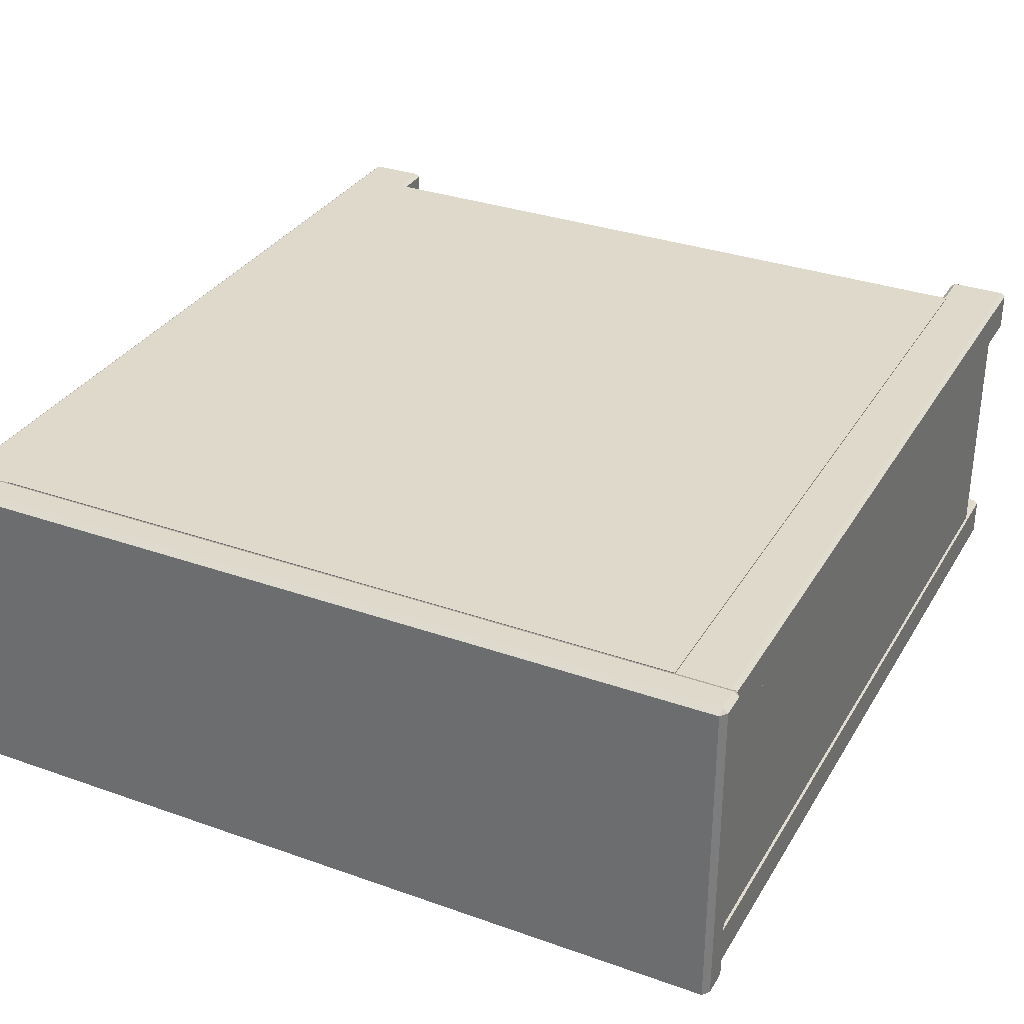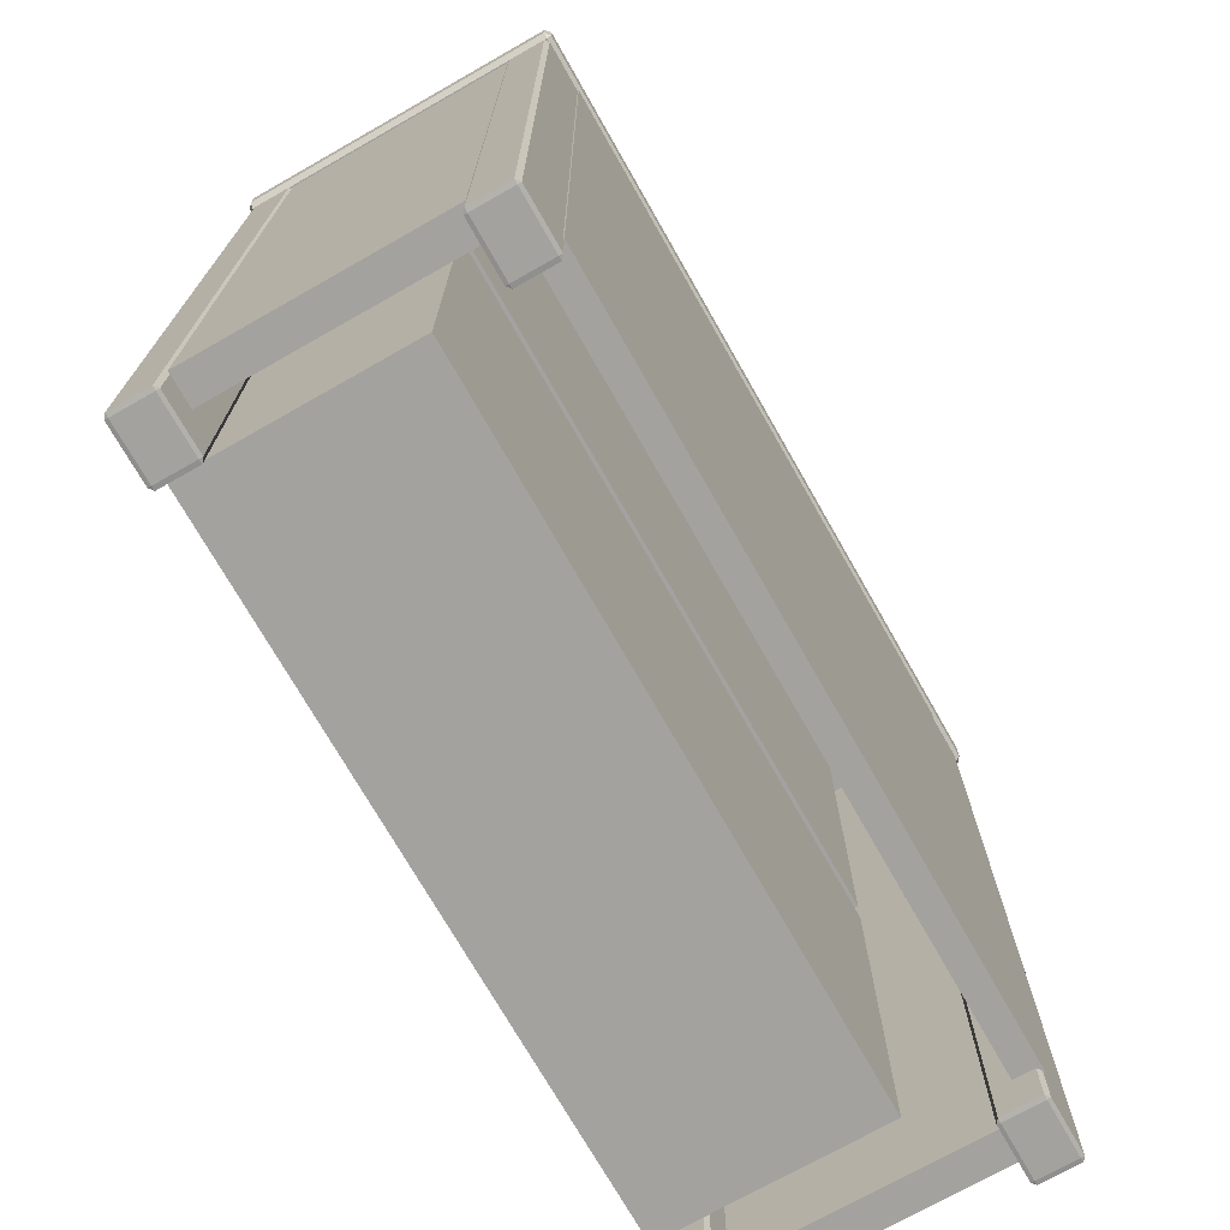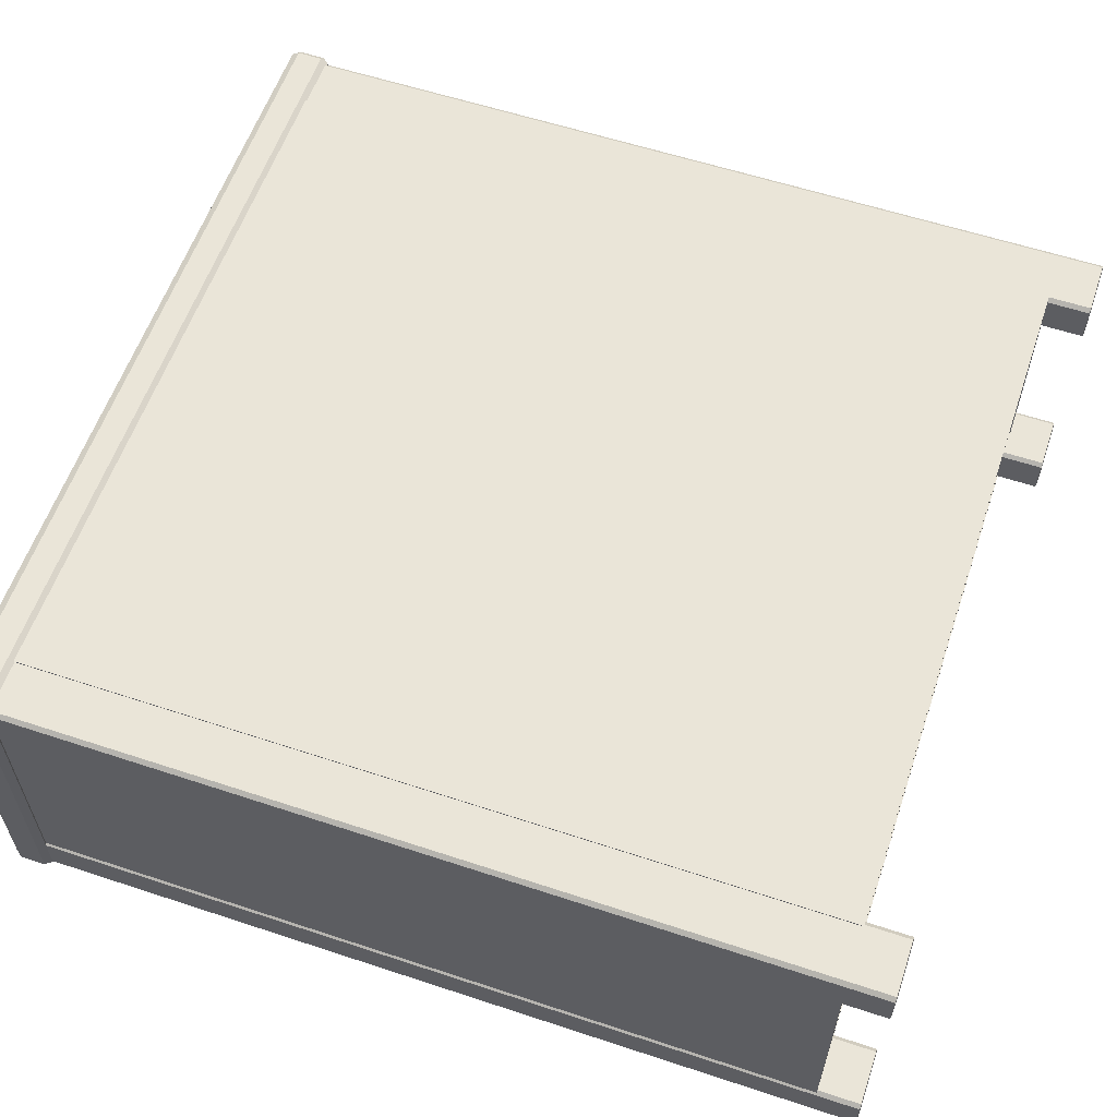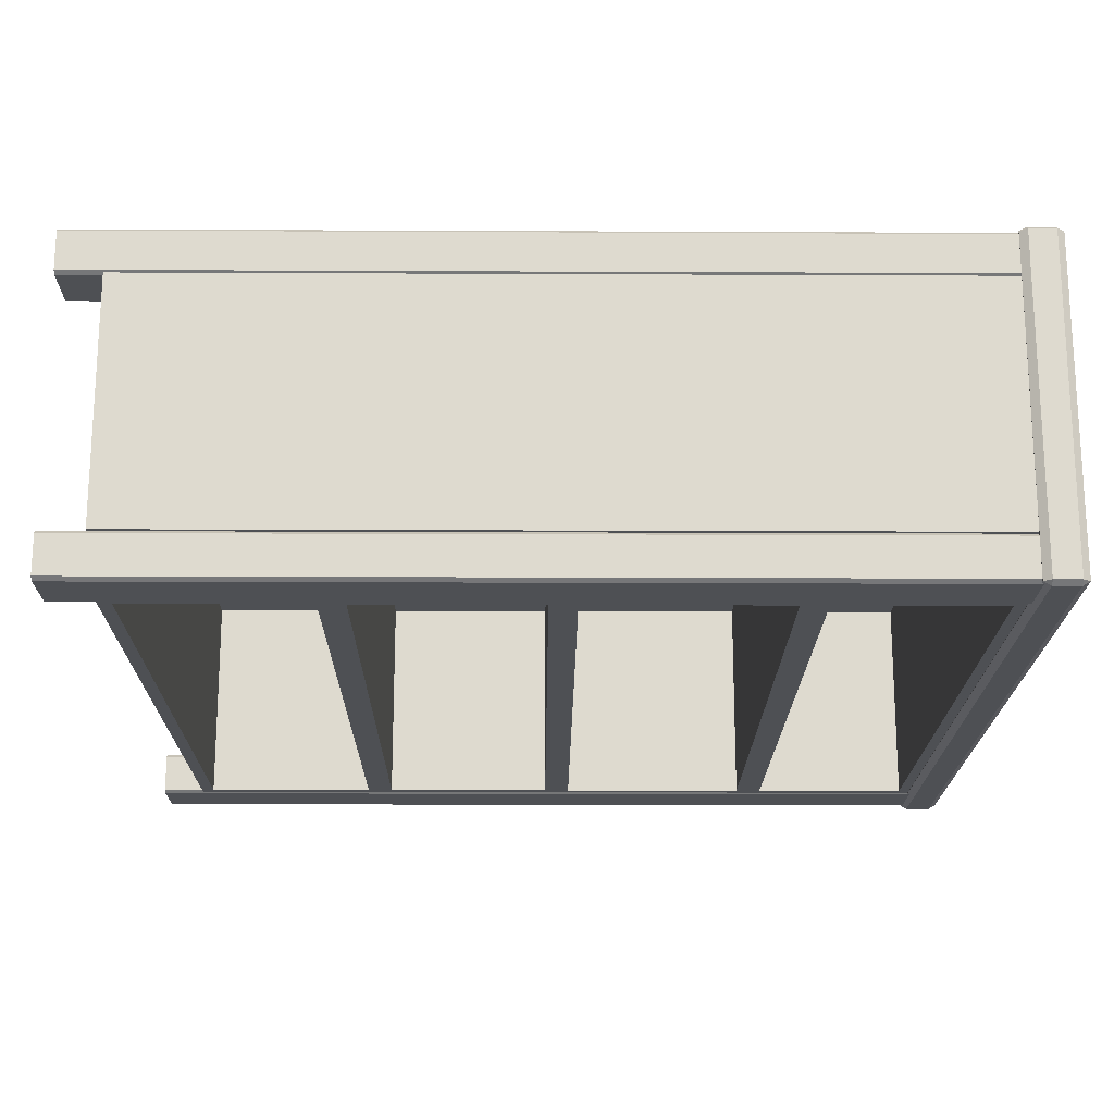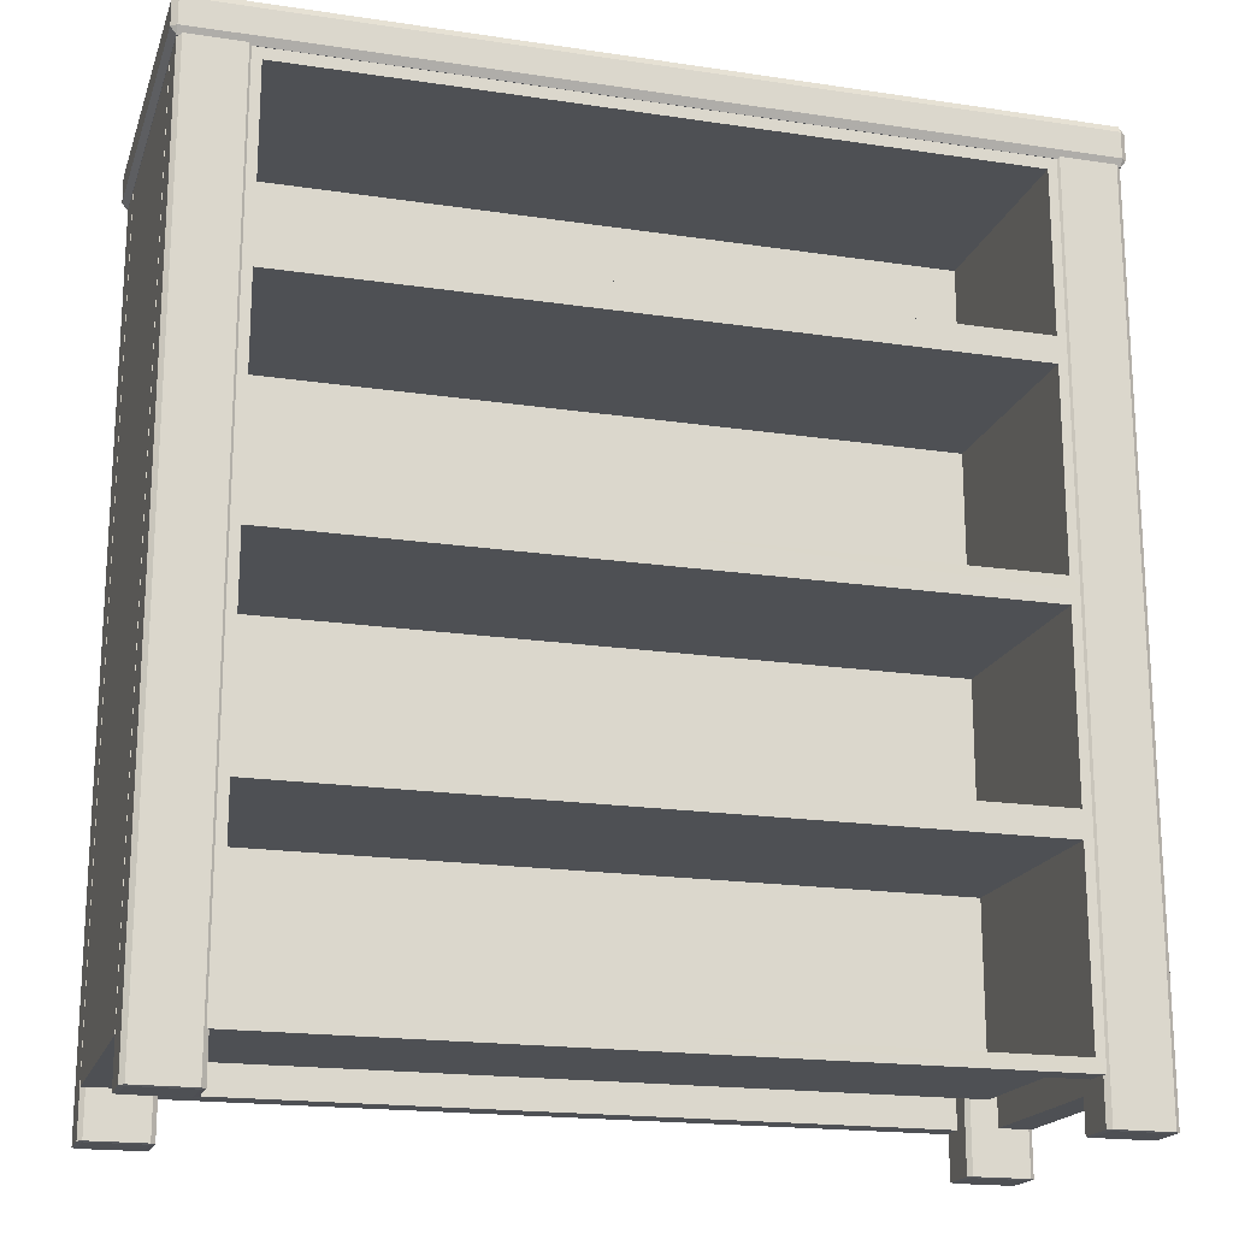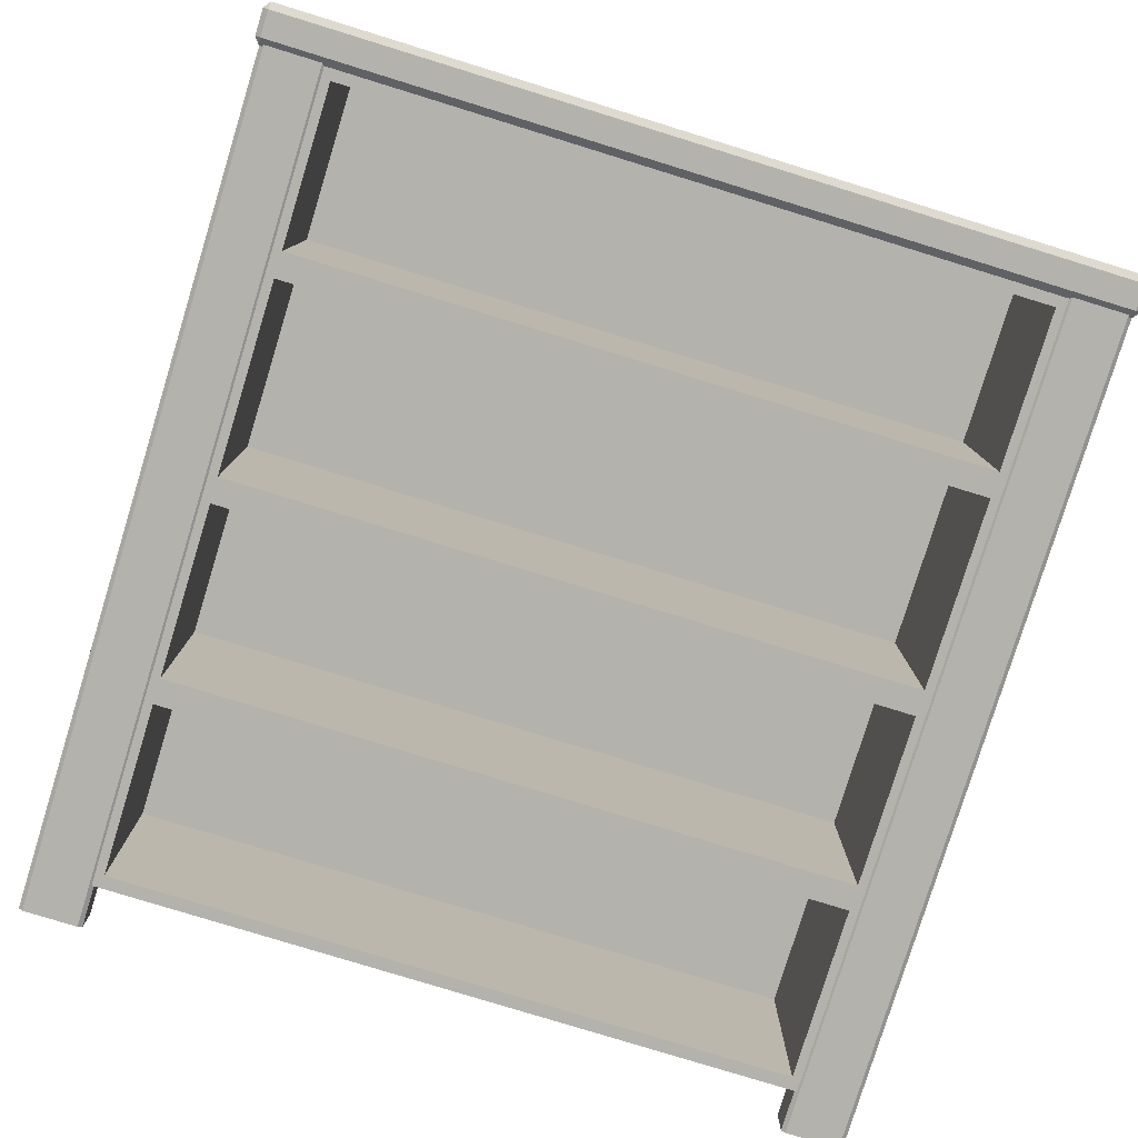
<metadata>
{"format":"obj","ext":"obj","renderer":"f3d","projection":"perspective","resolution":1024,"background":"white","views":[{"elev":32.3,"azim":26.3,"up":"+Y"},{"elev":-72.6,"azim":119.6,"up":"+Z"},{"elev":58.9,"azim":108.8,"up":"+Y"},{"elev":-18.9,"azim":-90.5,"up":"+Y"},{"elev":-18.7,"azim":-16.0,"up":"+Z"},{"elev":-79.6,"azim":-17.1,"up":"+Y"}]}
</metadata>
<code>
o Dresser_220
v 0.5018 -0.2219 -0.7303
v 0.5018 -0.2219 0.5045
v 0.5018 -0.1666 0.5045
v 0.5018 -0.1666 -0.7303
v 0.5873 -0.2267 -0.7303
v 0.5873 -0.2267 0.5045
v 0.508 -0.2267 0.5045
v 0.508 -0.2267 -0.7303
v 0.5935 -0.1666 -0.7303
v 0.5935 -0.1666 0.5045
v 0.5935 -0.2219 0.5045
v 0.5935 -0.2219 -0.7303
v 0.508 -0.1666 -0.7313
v 0.5873 -0.1666 -0.7313
v 0.5873 -0.2219 -0.7313
v 0.508 -0.2219 -0.7313
v 0.5873 -0.1666 0.5054
v 0.508 -0.1666 0.5054
v 0.508 -0.2219 0.5054
v 0.5873 -0.2219 0.5054
v 0.508 -0.1617 -0.7303
v 0.508 -0.1617 0.5045
v 0.5873 -0.1617 0.5045
v 0.5873 -0.1617 -0.7303
v 0.5018 0.1873 -0.7303
v 0.5018 0.1873 0.5045
v 0.5018 0.2426 0.5045
v 0.5018 0.2426 -0.7303
v 0.5873 0.1824 -0.7303
v 0.5873 0.1824 0.5045
v 0.508 0.1824 0.5045
v 0.508 0.1824 -0.7303
v 0.5935 0.2426 -0.7303
v 0.5935 0.2426 0.5045
v 0.5935 0.1873 0.5045
v 0.5935 0.1873 -0.7303
v 0.508 0.2426 -0.7313
v 0.5873 0.2426 -0.7313
v 0.5873 0.1873 -0.7313
v 0.508 0.1873 -0.7313
v 0.5873 0.2426 0.5054
v 0.508 0.2426 0.5054
v 0.508 0.1873 0.5054
v 0.5873 0.1873 0.5054
v 0.508 0.2475 -0.7303
v 0.508 0.2475 0.5045
v 0.5873 0.2475 0.5045
v 0.5873 0.2475 -0.7303
v -0.5274 -0.1666 -0.7313
v -0.5274 -0.2219 -0.7313
v -0.6067 -0.2219 -0.7313
v -0.6067 -0.1666 -0.7313
v -0.6067 -0.2267 -0.7303
v -0.5274 -0.2267 -0.7303
v -0.5274 -0.2267 0.5045
v -0.6067 -0.2267 0.5045
v -0.6129 -0.1666 -0.7303
v -0.6129 -0.2219 -0.7303
v -0.6129 -0.2219 0.5045
v -0.6129 -0.1666 0.5045
v -0.6067 -0.1666 0.5054
v -0.6067 -0.2219 0.5054
v -0.5274 -0.2219 0.5054
v -0.5274 -0.1666 0.5054
v -0.5212 -0.2219 -0.7303
v -0.5212 -0.1666 -0.7303
v -0.5212 -0.1666 0.5045
v -0.5212 -0.2219 0.5045
v -0.5274 -0.1617 -0.7303
v -0.6067 -0.1617 -0.7303
v -0.6067 -0.1617 0.5045
v -0.5274 -0.1617 0.5045
v -0.6067 0.1824 -0.7303
v -0.5274 0.1824 -0.7303
v -0.5274 0.1824 0.5045
v -0.6067 0.1824 0.5045
v -0.6129 0.2426 -0.7303
v -0.6129 0.1873 -0.7303
v -0.6129 0.1873 0.5045
v -0.6129 0.2426 0.5045
v -0.6067 0.2426 0.5054
v -0.6067 0.1873 0.5054
v -0.5274 0.1873 0.5054
v -0.5274 0.2426 0.5054
v -0.5212 0.1873 -0.7303
v -0.5212 0.2426 -0.7303
v -0.5212 0.2426 0.5045
v -0.5212 0.1873 0.5045
v -0.5274 0.2475 -0.7303
v -0.6067 0.2475 -0.7303
v -0.6067 0.2475 0.5045
v -0.5274 0.2475 0.5045
v -0.5274 0.1873 -0.7313
v -0.5274 0.2426 -0.7313
v -0.6067 0.1873 -0.7313
v -0.6067 0.2426 -0.7313
v 0.5455 -0.1613 -0.6678
v 0.5455 -0.1613 0.5008
v 0.5455 0.1837 0.5008
v 0.5455 0.1837 -0.6678
v 0.5913 0.1837 0.5008
v 0.5913 0.1837 -0.6678
v 0.5913 -0.1613 0.5008
v 0.5913 -0.1613 -0.6678
v -0.5669 -0.1613 -0.6678
v -0.5669 0.1837 -0.6678
v -0.5669 0.1837 0.5008
v -0.5669 -0.1613 0.5008
v -0.6127 0.1837 -0.6678
v -0.6127 0.1837 0.5008
v -0.6127 -0.1613 -0.6678
v -0.6127 -0.1613 0.5008
v 0.5108 0.2132 -0.6678
v 0.5108 0.2132 0.5008
v -0.5302 0.2132 0.5008
v -0.5302 0.2132 -0.6678
v -0.5302 0.2492 0.5008
v -0.5302 0.2492 -0.6678
v 0.5108 0.2492 0.5008
v 0.5108 0.2492 -0.6678
v -0.000702 -0.2244 0.2133
v -0.000702 -0.2244 0.2322
v -0.5302 -0.2244 0.2322
v -0.5113 -0.2244 0.2133
v -0.5113 -0.2244 0.2511
v -0.000702 -0.2244 0.2511
v 0.5108 -0.2244 0.2322
v 0.4919 -0.2244 0.2511
v -0.5302 -0.1883 -0.6678
v -0.5302 -0.2244 -0.6678
v -0.5302 -0.2244 -0.0835
v -0.5302 -0.2244 0.5008
v -0.5302 -0.1883 0.5008
v 0.4919 -0.2244 -0.1024
v 0.4919 0.08525 -0.1024
v 0.4919 0.08525 -0.6489
v 0.4919 -0.2244 -0.6489
v 0.5108 -0.1883 0.5008
v 0.5108 -0.2244 0.5008
v 0.5108 -0.2244 -0.0835
v 0.5108 -0.2244 -0.6678
v 0.5108 -0.1883 -0.6678
v -0.000702 -0.2244 -0.6678
v -0.000702 -0.2244 0.5008
v -0.5113 -0.2244 -0.6489
v -0.5113 0.08525 -0.6489
v -0.5113 0.08525 -0.1024
v -0.5113 -0.2244 -0.1024
v -0.000702 -0.2244 0.4819
v -0.000702 0.08525 0.4819
v -0.000702 0.08525 -0.06464
v -0.000702 -0.2244 -0.06464
v -0.000702 -0.2244 -0.6489
v -0.000702 -0.2244 -0.1024
v -0.000702 -0.2244 -0.0835
v -0.5113 -0.2244 -0.06464
v -0.5113 -0.2244 0.4819
v 0.4919 -0.2244 -0.06464
v 0.4919 -0.2244 0.4819
v 0.4919 0.08525 -0.06464
v 0.4919 0.08525 0.4819
v -0.000702 0.08525 -0.6489
v -0.000702 0.08525 -0.1024
v -0.5113 0.08525 -0.06464
v -0.5113 0.08525 0.4819
v 0.4919 -0.2244 0.2133
v -0.5113 0.08525 0.2133
v -0.000702 0.08525 0.2133
v 0.4919 0.08525 0.2133
v 0.4919 0.08525 0.2511
v -0.000702 0.08525 0.2511
v -0.5113 0.08525 0.2511
v -0.000702 -0.2244 -0.3932
v -0.000702 -0.2244 -0.3743
v -0.5302 -0.2244 -0.3743
v -0.5113 -0.2244 -0.3932
v -0.5113 -0.2244 -0.3555
v -0.000702 -0.2244 -0.3555
v 0.5108 -0.2244 -0.3743
v 0.4919 -0.2244 -0.3555
v 0.4919 -0.2244 -0.3932
v -0.5113 0.08525 -0.3932
v -0.000702 0.08525 -0.3932
v 0.4919 0.08525 -0.3932
v 0.4919 0.08525 -0.3555
v -0.000702 0.08525 -0.3555
v -0.5113 0.08525 -0.3555
v -0.6131 -0.2312 0.5087
v 0.5934 -0.2311 0.5087
v 0.5934 -0.2311 0.5461
v -0.6131 -0.2312 0.5461
v -0.6209 0.2466 0.5087
v -0.6209 -0.225 0.5087
v -0.6209 -0.225 0.5461
v -0.6209 0.2466 0.5461
v -0.6131 0.2466 0.5567
v -0.6131 -0.225 0.5567
v 0.5934 -0.225 0.5567
v 0.5934 0.2466 0.5567
v 0.6011 -0.225 0.5087
v 0.6011 0.2466 0.5087
v 0.6011 0.2466 0.5461
v 0.6011 -0.225 0.5461
v 0.5934 0.2527 0.5087
v -0.6131 0.2527 0.5087
v -0.6131 0.2527 0.5461
v 0.5934 0.2527 0.5461
v 0.5934 -0.225 0.4981
v 0.5934 0.2466 0.4981
v -0.6131 -0.225 0.4981
v -0.6131 0.2466 0.4981
f 1 3 2
f 1 4 3
f 5 7 6
f 5 8 7
f 9 11 10
f 9 12 11
f 13 15 14
f 13 16 15
f 17 19 18
f 17 20 19
f 21 23 22
f 21 24 23
f 16 1 8
f 7 2 19
f 13 21 4
f 18 3 22
f 15 5 12
f 20 11 6
f 14 9 24
f 17 23 10
f 4 16 13
f 4 1 16
f 1 7 8
f 1 2 7
f 2 18 19
f 2 3 18
f 3 21 22
f 3 4 21
f 24 13 14
f 24 21 13
f 22 17 18
f 22 23 17
f 23 9 10
f 23 24 9
f 12 14 15
f 12 9 14
f 10 20 17
f 10 11 20
f 11 5 6
f 11 12 5
f 8 15 16
f 8 5 15
f 6 19 20
f 6 7 19
f 25 27 26
f 25 28 27
f 29 31 30
f 29 32 31
f 33 35 34
f 33 36 35
f 37 39 38
f 37 40 39
f 41 43 42
f 41 44 43
f 45 47 46
f 45 48 47
f 40 25 32
f 31 26 43
f 37 45 28
f 42 27 46
f 39 29 36
f 44 35 30
f 38 33 48
f 41 47 34
f 28 40 37
f 28 25 40
f 25 31 32
f 25 26 31
f 26 42 43
f 26 27 42
f 27 45 46
f 27 28 45
f 48 37 38
f 48 45 37
f 46 41 42
f 46 47 41
f 47 33 34
f 47 48 33
f 36 38 39
f 36 33 38
f 34 44 41
f 34 35 44
f 35 29 30
f 35 36 29
f 32 39 40
f 32 29 39
f 30 43 44
f 30 31 43
f 49 51 50
f 49 52 51
f 53 55 54
f 53 56 55
f 57 59 58
f 57 60 59
f 61 63 62
f 61 64 63
f 65 67 66
f 65 68 67
f 69 71 70
f 69 72 71
f 50 54 65
f 55 63 68
f 49 66 69
f 64 72 67
f 51 58 53
f 62 56 59
f 52 70 57
f 61 60 71
f 49 65 66
f 49 50 65
f 54 68 65
f 54 55 68
f 63 67 68
f 63 64 67
f 72 66 67
f 72 69 66
f 52 69 70
f 52 49 69
f 64 71 72
f 64 61 71
f 60 70 71
f 60 57 70
f 51 57 58
f 51 52 57
f 61 59 60
f 61 62 59
f 56 58 59
f 56 53 58
f 50 53 54
f 50 51 53
f 62 55 56
f 62 63 55
f 73 75 74
f 73 76 75
f 77 79 78
f 77 80 79
f 81 83 82
f 81 84 83
f 85 87 86
f 85 88 87
f 89 91 90
f 89 92 91
f 93 74 85
f 75 83 88
f 94 86 89
f 84 92 87
f 95 78 73
f 82 76 79
f 96 90 77
f 81 80 91
f 94 85 86
f 94 93 85
f 74 88 85
f 74 75 88
f 83 87 88
f 83 84 87
f 92 86 87
f 92 89 86
f 96 89 90
f 96 94 89
f 84 91 92
f 84 81 91
f 80 90 91
f 80 77 90
f 95 77 78
f 95 96 77
f 81 79 80
f 81 82 79
f 76 78 79
f 76 73 78
f 93 73 74
f 93 95 73
f 82 75 76
f 82 83 75
f 94 95 93
f 94 96 95
f 97 99 98
f 97 100 99
f 100 101 99
f 100 102 101
f 102 103 101
f 102 104 103
f 104 98 103
f 104 97 98
f 100 104 102
f 100 97 104
f 101 98 99
f 101 103 98
f 105 107 106
f 105 108 107
f 106 110 109
f 106 107 110
f 109 112 111
f 109 110 112
f 111 108 105
f 111 112 108
f 106 111 105
f 106 109 111
f 110 108 112
f 110 107 108
f 113 115 114
f 113 116 115
f 116 117 115
f 116 118 117
f 118 119 117
f 118 120 119
f 120 114 119
f 120 113 114
f 116 120 118
f 116 113 120
f 117 114 115
f 117 119 114
f 121 123 122
f 121 124 123
f 125 122 123
f 125 126 122
f 126 127 122
f 126 128 127
f 129 131 130
f 131 129 132
f 132 129 133
f 134 136 135
f 134 137 136
f 138 140 139
f 140 138 141
f 141 138 142
f 143 129 130
f 129 143 142
f 142 143 141
f 138 132 133
f 132 138 144
f 144 138 139
f 145 147 146
f 145 148 147
f 148 130 131
f 148 145 130
f 145 143 130
f 145 153 143
f 154 148 131
f 154 131 155
f 153 141 143
f 153 137 141
f 156 155 131
f 157 156 131
f 157 131 132
f 149 157 132
f 149 132 144
f 152 140 155
f 152 158 140
f 156 152 155
f 137 140 141
f 137 134 140
f 134 155 140
f 134 154 155
f 158 139 140
f 158 159 139
f 159 144 139
f 159 149 144
f 151 161 160
f 151 150 161
f 162 135 136
f 162 163 135
f 146 163 162
f 146 147 163
f 164 150 151
f 164 165 150
f 153 146 162
f 153 145 146
f 149 161 150
f 149 159 161
f 137 162 136
f 137 153 162
f 156 165 164
f 156 157 165
f 148 163 147
f 148 154 163
f 159 160 161
f 159 158 160
f 154 135 163
f 154 134 135
f 157 150 165
f 157 149 150
f 158 151 160
f 158 152 151
f 152 164 151
f 152 156 164
f 166 122 127
f 166 121 122
f 124 168 167
f 124 121 168
f 121 169 168
f 121 166 169
f 128 171 170
f 128 126 171
f 126 172 171
f 126 125 172
f 173 175 174
f 173 176 175
f 177 174 175
f 177 178 174
f 178 179 174
f 178 180 179
f 181 174 179
f 181 173 174
f 176 183 182
f 176 173 183
f 173 184 183
f 173 181 184
f 180 186 185
f 180 178 186
f 178 187 186
f 178 177 187
f 188 190 189
f 188 191 190
f 192 194 193
f 192 195 194
f 196 198 197
f 196 199 198
f 200 202 201
f 200 203 202
f 204 206 205
f 204 207 206
f 208 189 200
f 190 198 203
f 209 201 204
f 199 207 202
f 210 193 188
f 197 191 194
f 211 205 192
f 196 195 206
f 209 200 201
f 209 208 200
f 189 203 200
f 189 190 203
f 198 202 203
f 198 199 202
f 207 201 202
f 207 204 201
f 211 204 205
f 211 209 204
f 199 206 207
f 199 196 206
f 195 205 206
f 195 192 205
f 210 192 193
f 210 211 192
f 196 194 195
f 196 197 194
f 191 193 194
f 191 188 193
f 208 188 189
f 208 210 188
f 197 190 191
f 197 198 190
f 209 210 208
f 209 211 210

</code>
